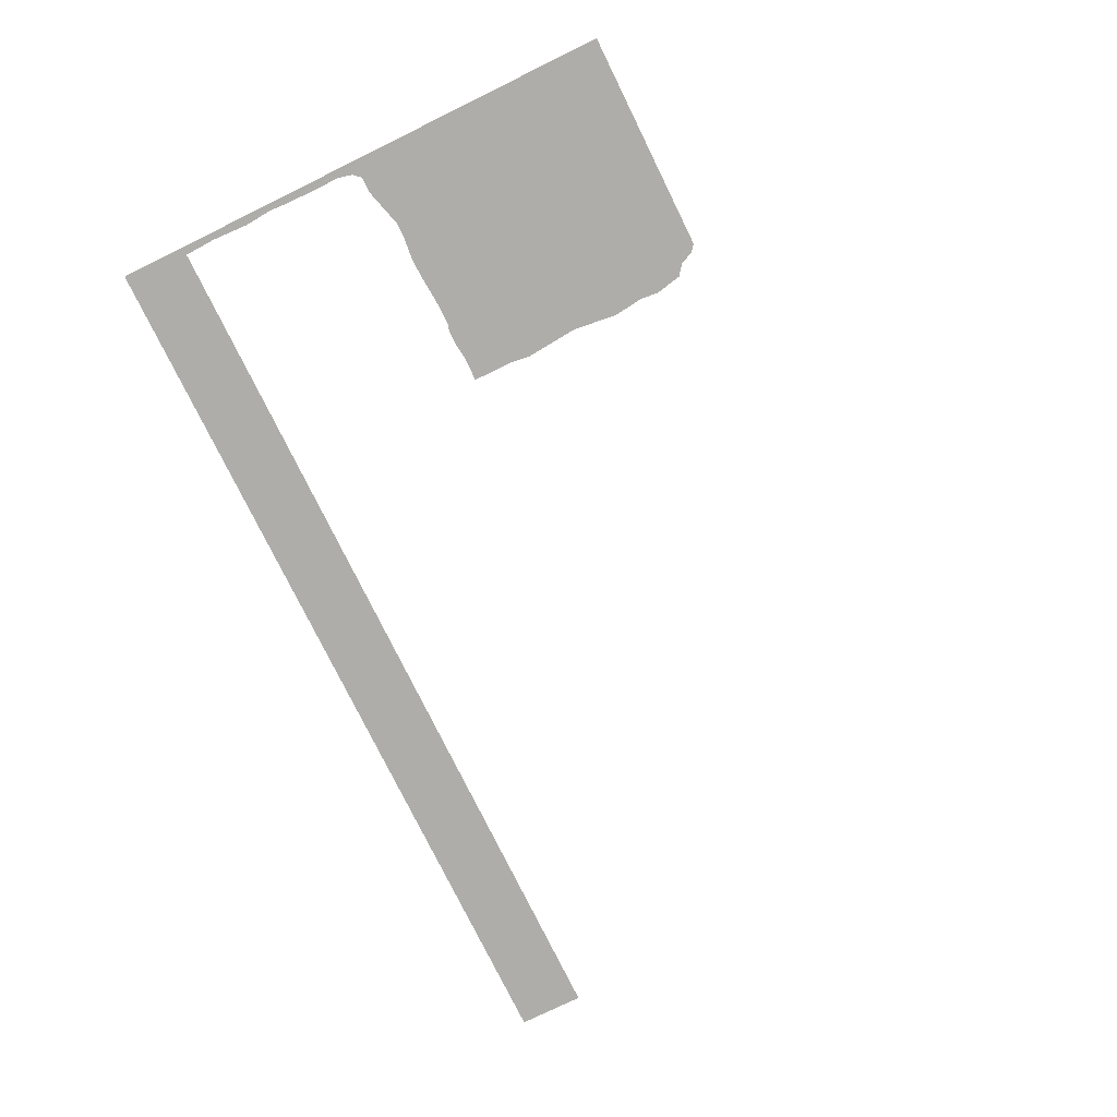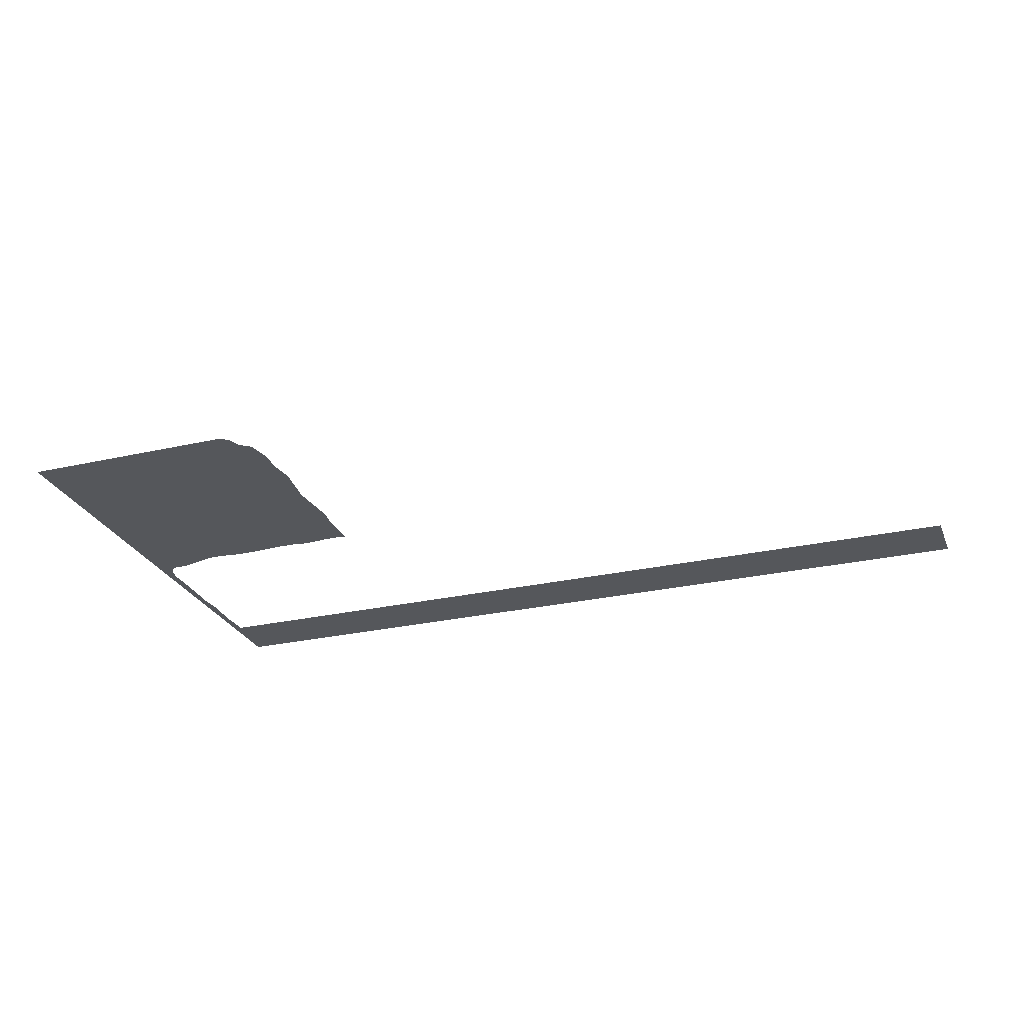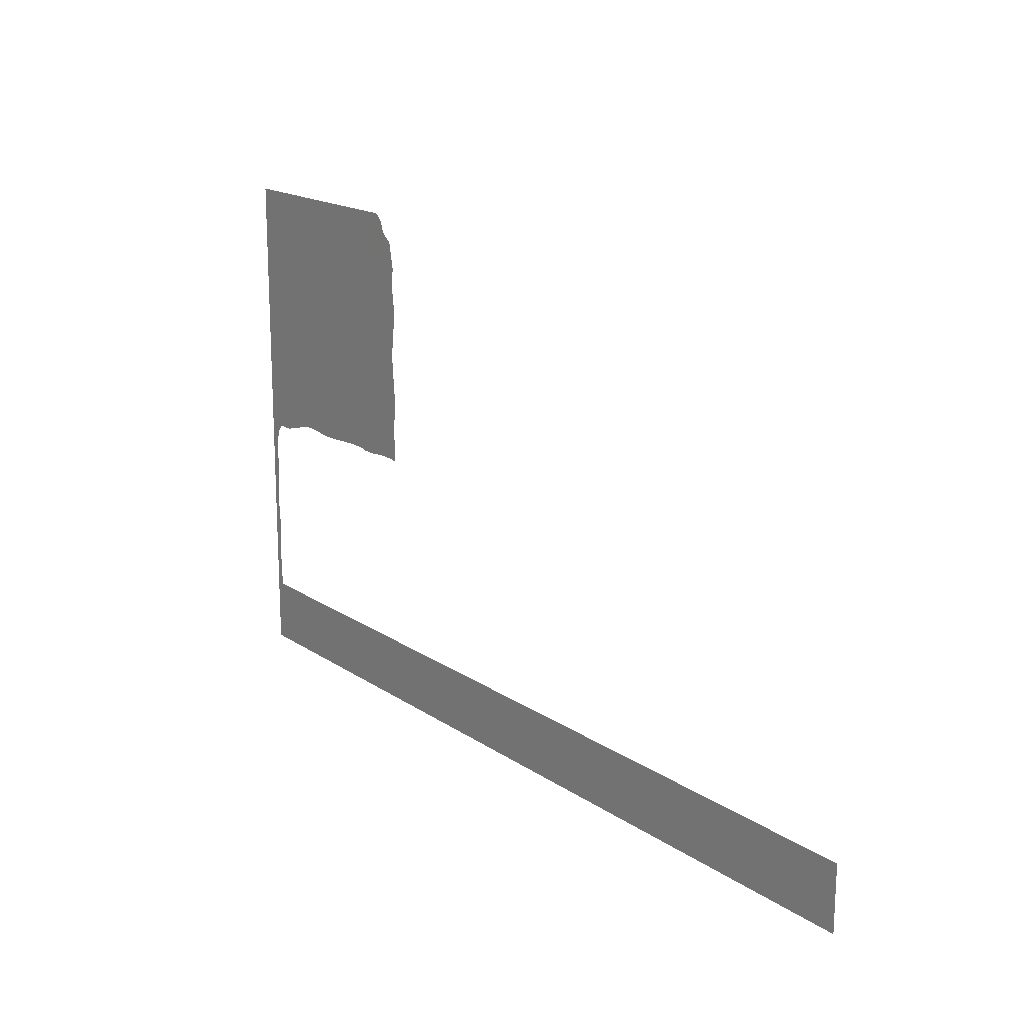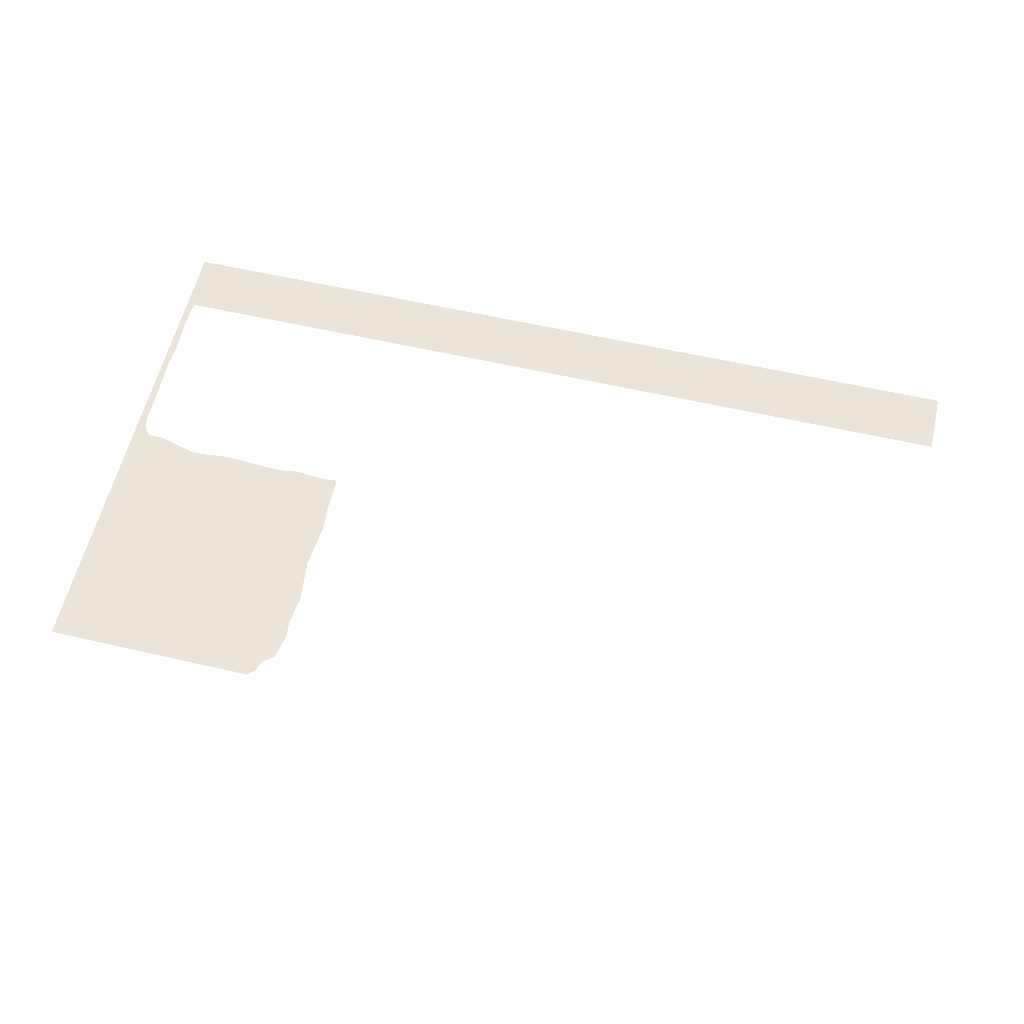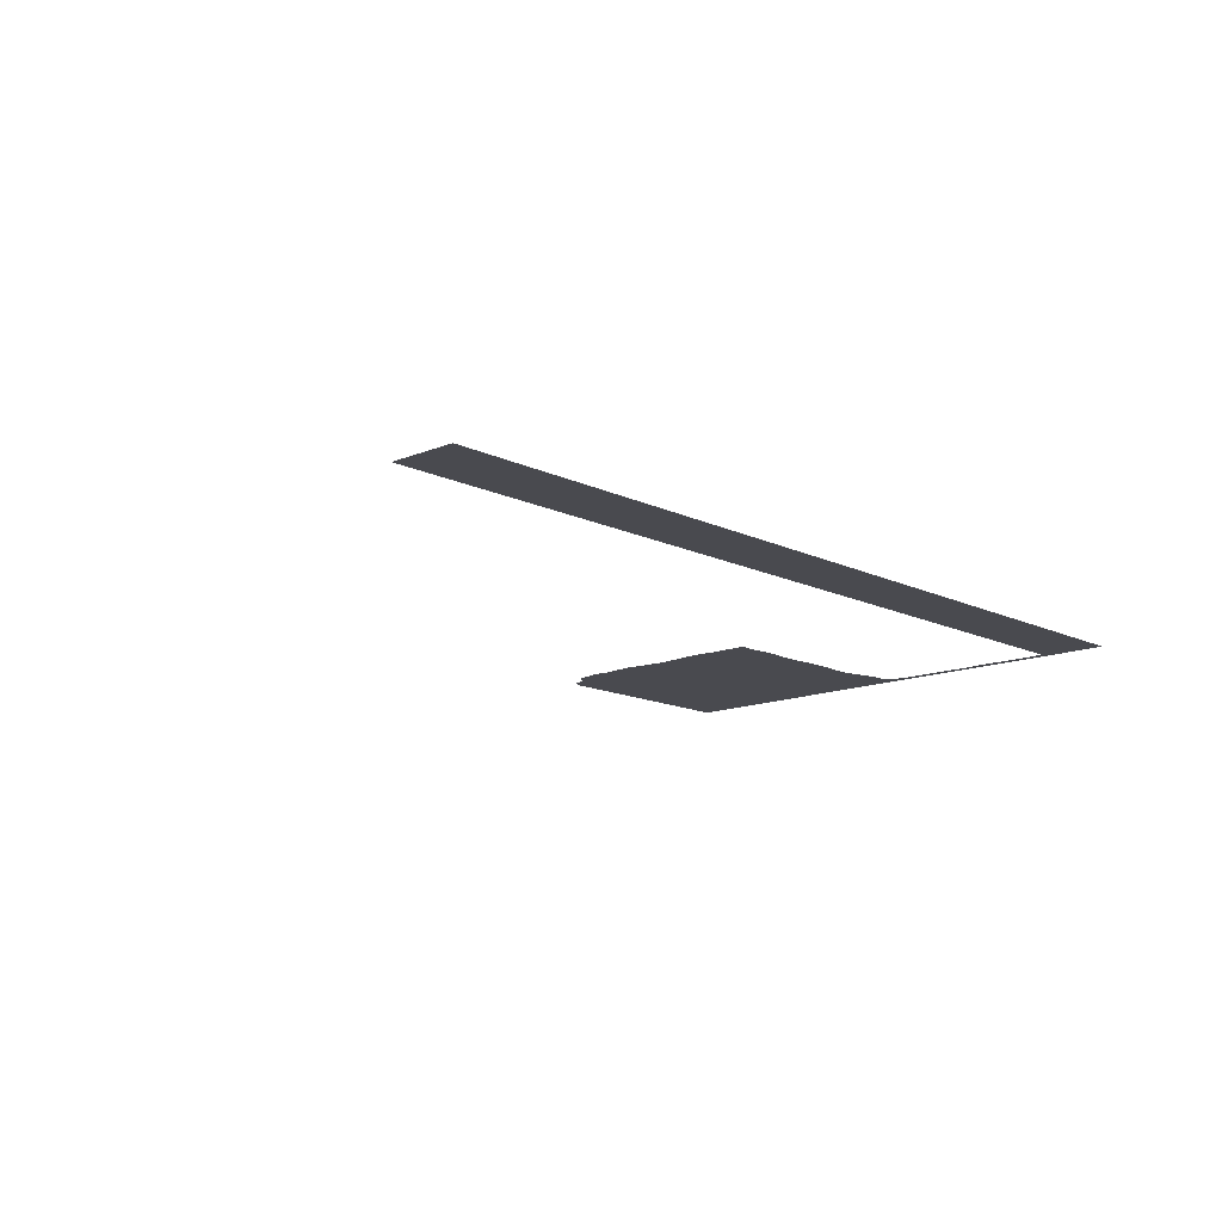
<metadata>
{"format":"obj","ext":"obj","renderer":"f3d","projection":"perspective","resolution":1024,"background":"white","views":[{"elev":-77.1,"azim":-63.9,"up":"+Y"},{"elev":-26.7,"azim":19.6,"up":"+Y"},{"elev":17.2,"azim":52.9,"up":"+Z"},{"elev":59.0,"azim":13.3,"up":"+Y"},{"elev":-13.6,"azim":132.7,"up":"+Y"}]}
</metadata>
<code>
v -3.999 -4.746 0.6543
v -2.036 -4.746 0.6585
v -1.972 -4.746 0.6004
v -1.933 -4.746 0.4951
v -1.835 -4.746 0.42
v -1.788 -4.746 0.1879
v -1.806 -4.746 0.02425
v -1.774 -4.746 -0.2246
v -1.822 -4.746 -0.6295
v -1.783 -4.746 -1.088
v -1.806 -4.746 -1.271
v -1.806 -4.746 -1.623
v -1.895 -4.746 -1.614
v -2.036 -4.746 -1.615
v -2.163 -4.746 -1.631
v -2.297 -4.746 -1.631
v -2.359 -4.746 -1.616
v -2.56 -4.746 -1.615
v -2.865 -4.746 -1.636
v -3.029 -4.746 -1.638
v -3.222 -4.746 -1.616
v -3.352 -4.746 -1.616
v -3.697 -4.746 -1.711
v -3.838 -4.746 -1.709
v -3.898 -4.746 -1.777
v -3.93 -4.746 -1.905
v -3.926 -4.746 -2.132
v -3.933 -4.746 -2.43
v -3.941 -4.746 -2.566
v -3.922 -4.746 -2.815
v -3.938 -4.746 -3.139
v -3.925 -4.746 -3.415
v 3.999 -4.746 -3.415
v 3.998 -4.746 -4
v -3.999 -4.746 -4
v -2.126 -4.746 0.2432
v -3.745 -4.746 0.2561
v -3.732 -4.746 -1.319
v -2.105 -4.746 -1.358
v -3.968 -4.746 -2.228
f 3 36 4
f 4 36 5
f 5 36 6
f 6 36 7
f 7 36 8
f 8 36 9
f 9 36 39
f 9 39 10
f 10 39 11
f 11 39 12
f 13 39 14
f 12 39 13
f 14 39 15
f 15 39 16
f 17 39 38
f 17 38 18
f 18 38 19
f 19 38 20
f 20 38 21
f 21 38 22
f 22 38 23
f 23 38 24
f 1 38 37
f 1 24 38
f 1 25 24
f 27 40 28
f 26 40 27
f 28 40 29
f 1 26 25
f 2 36 3
f 1 36 2
f 1 37 36
f 1 40 26
f 1 35 40
f 29 40 35
f 29 35 30
f 30 35 31
f 31 35 32
f 33 35 34
f 32 35 33
f 36 37 38 39
f 16 39 17

</code>
